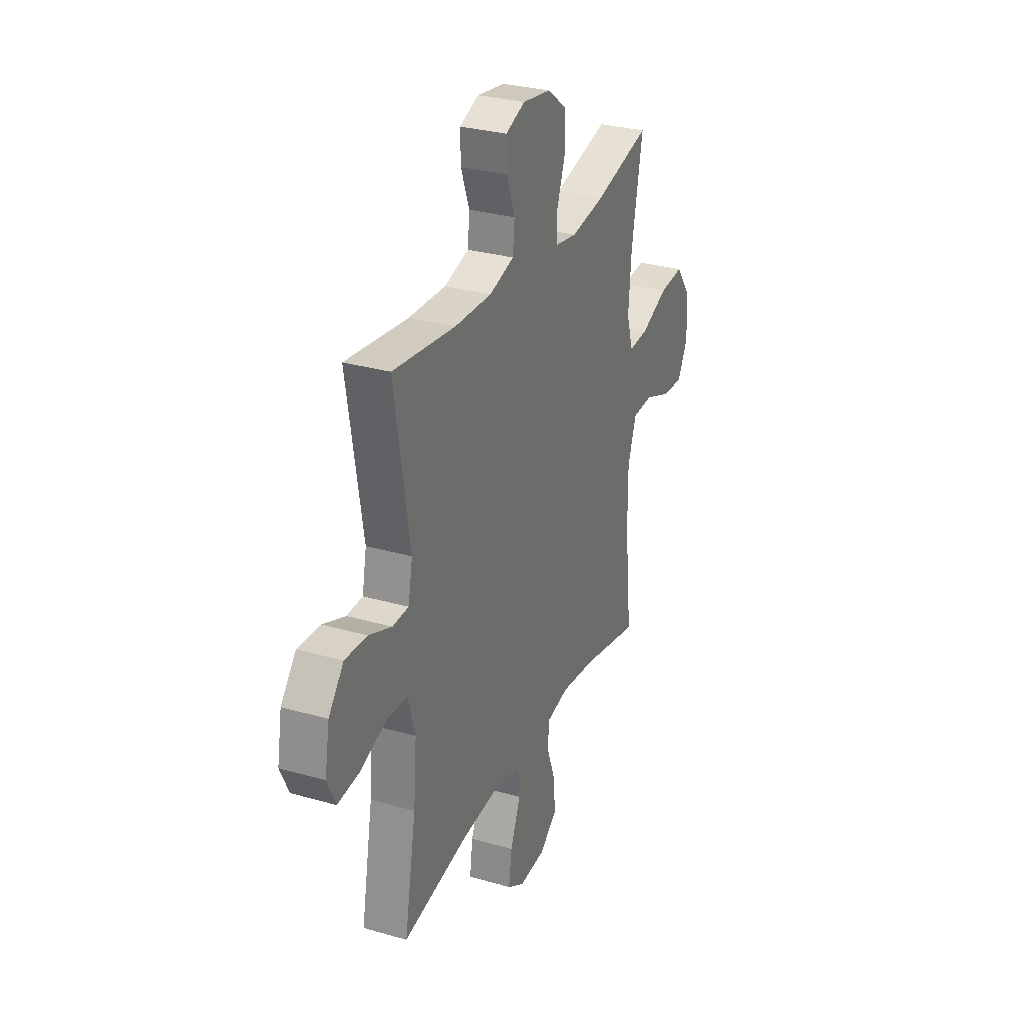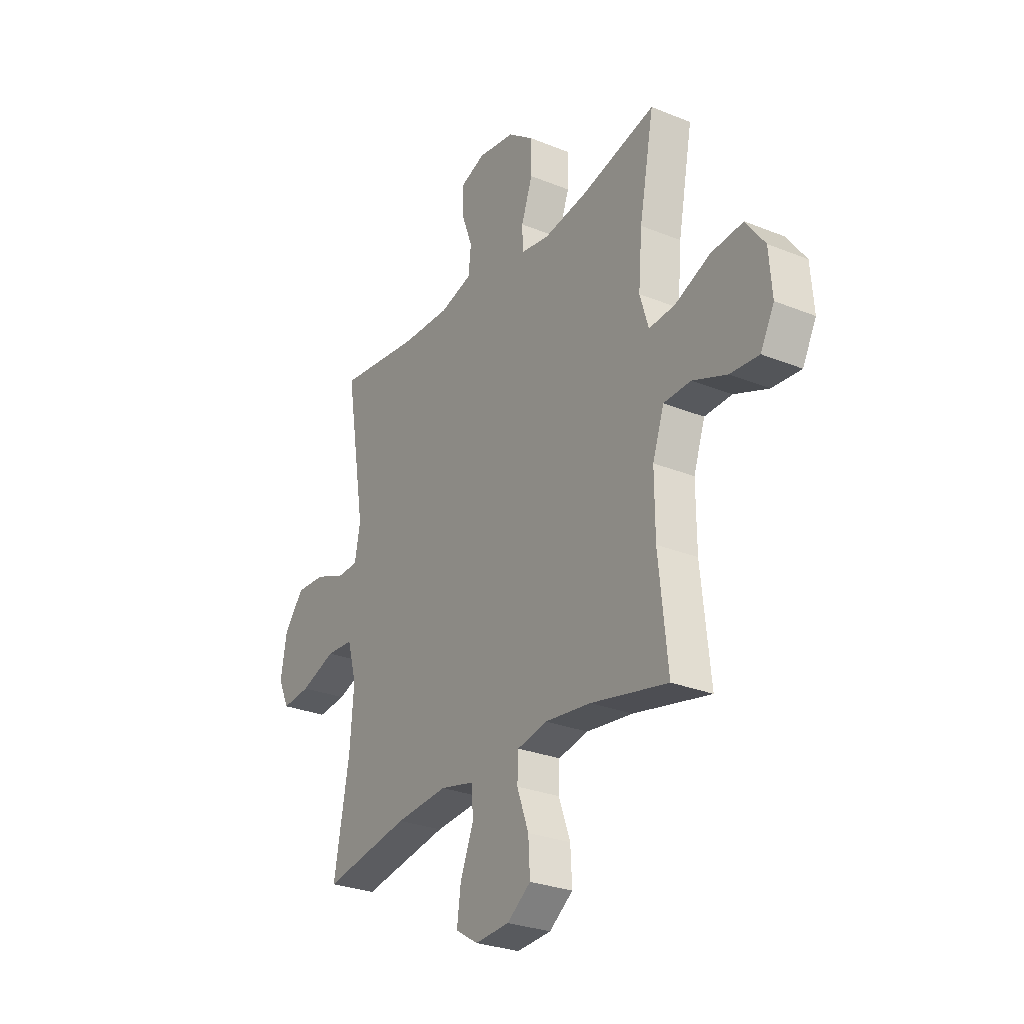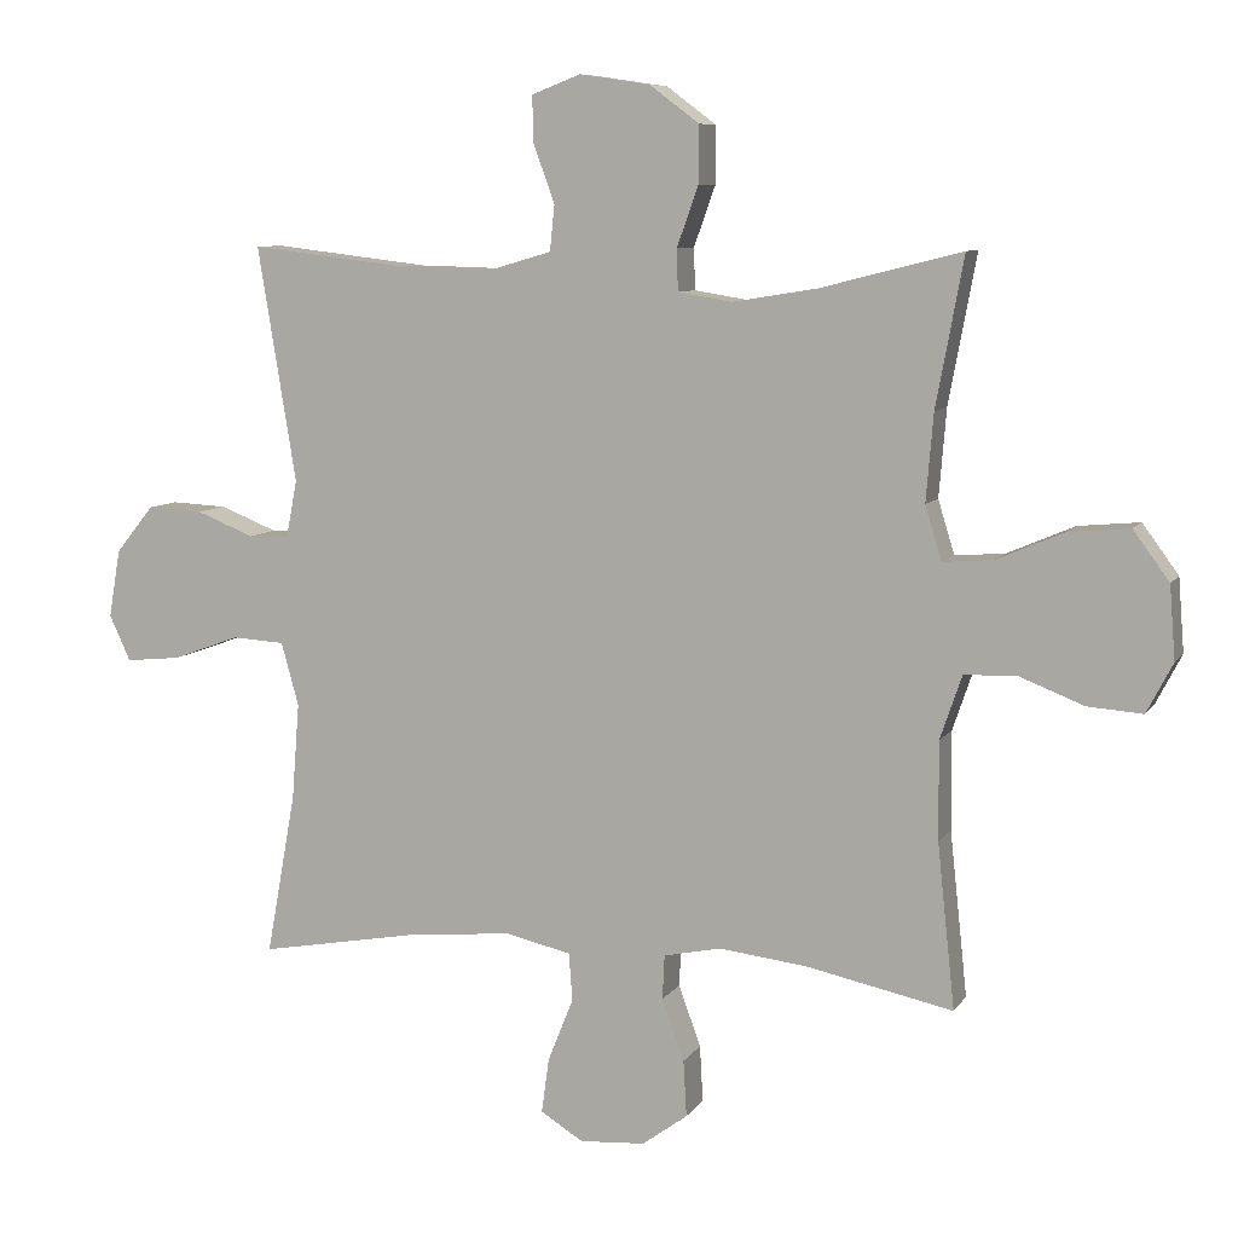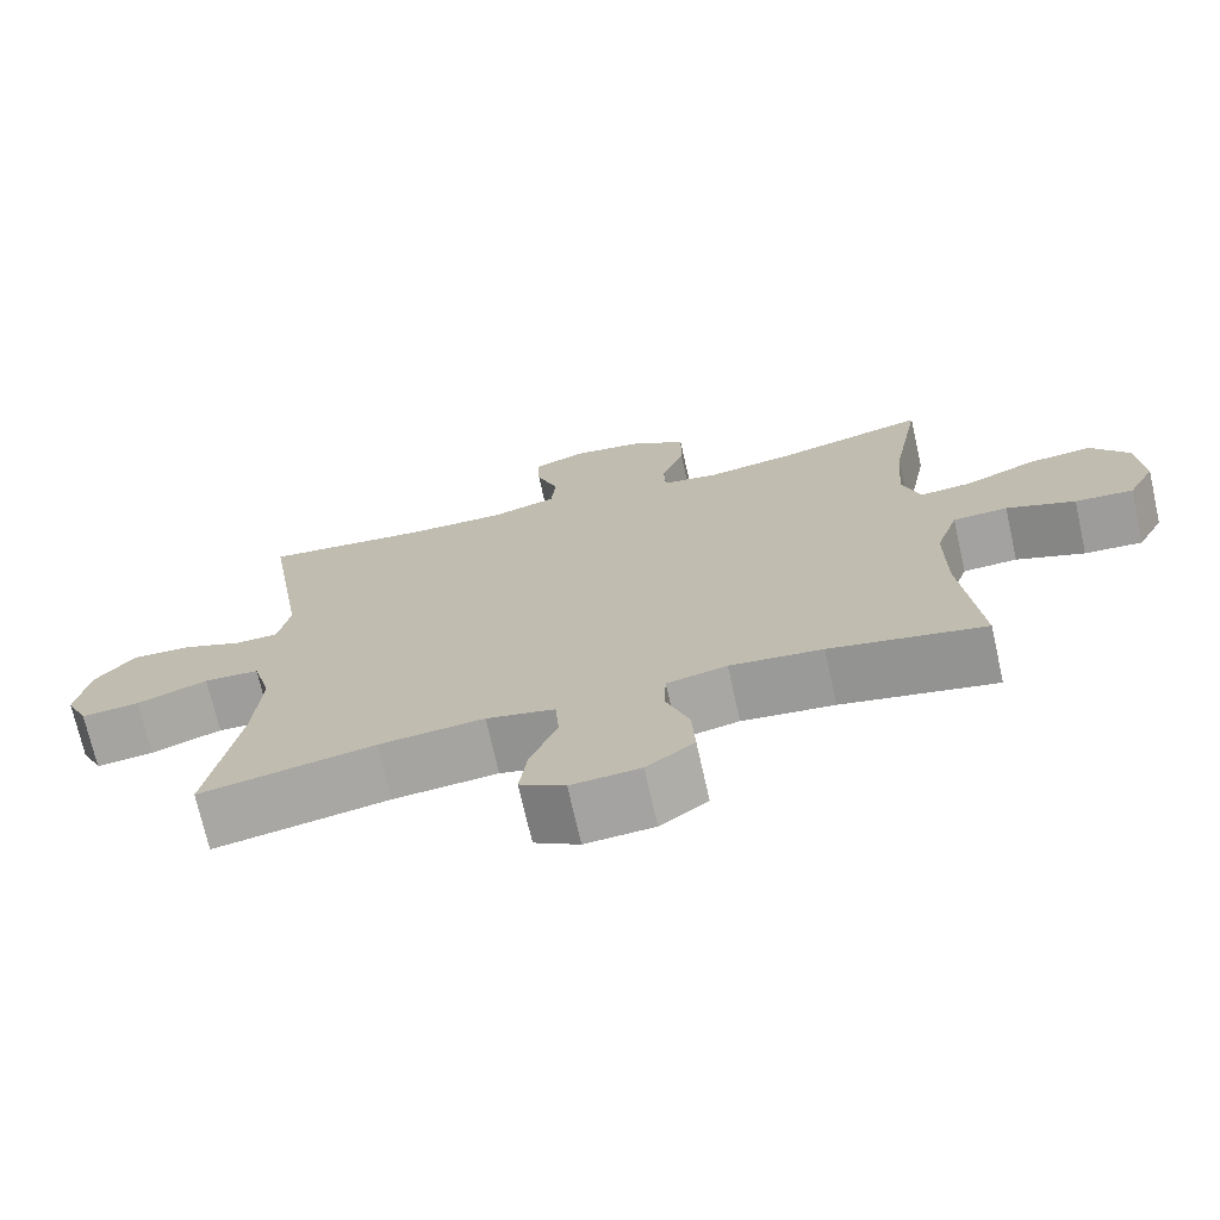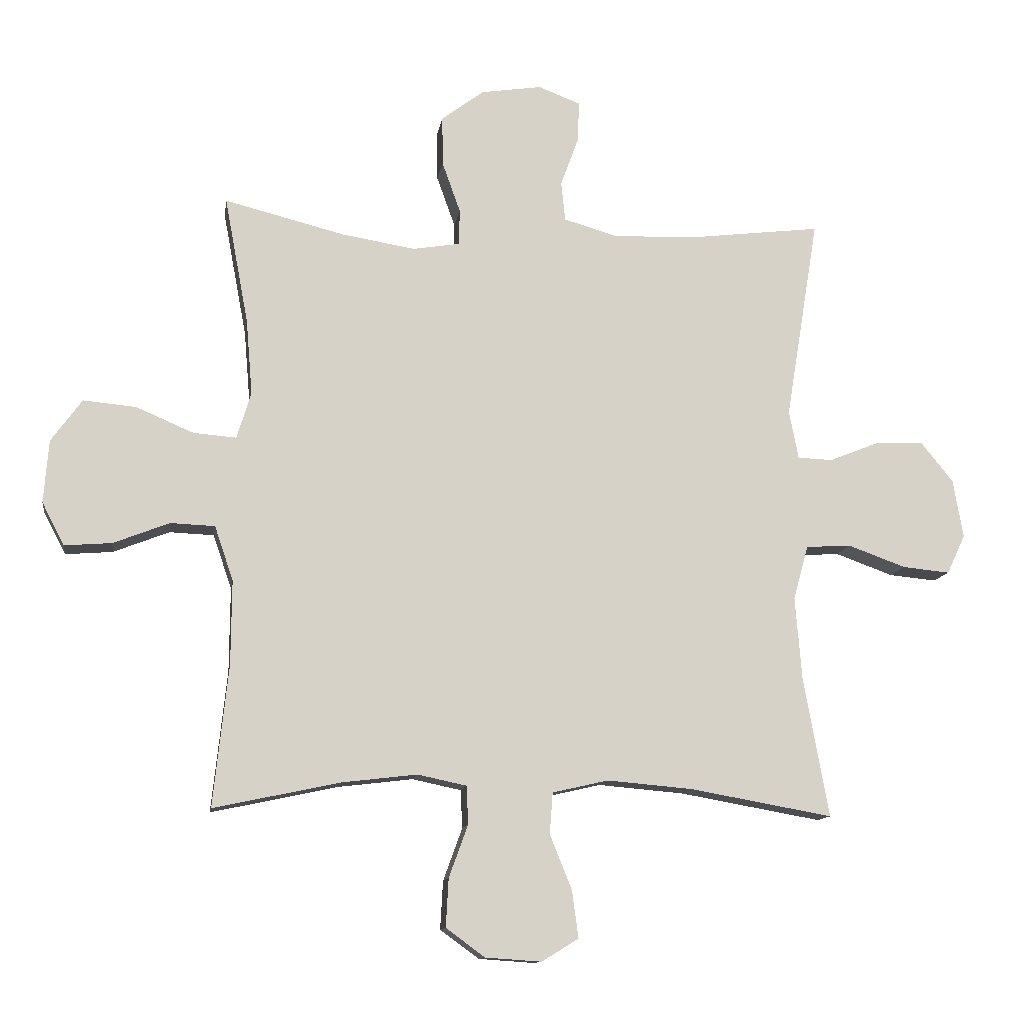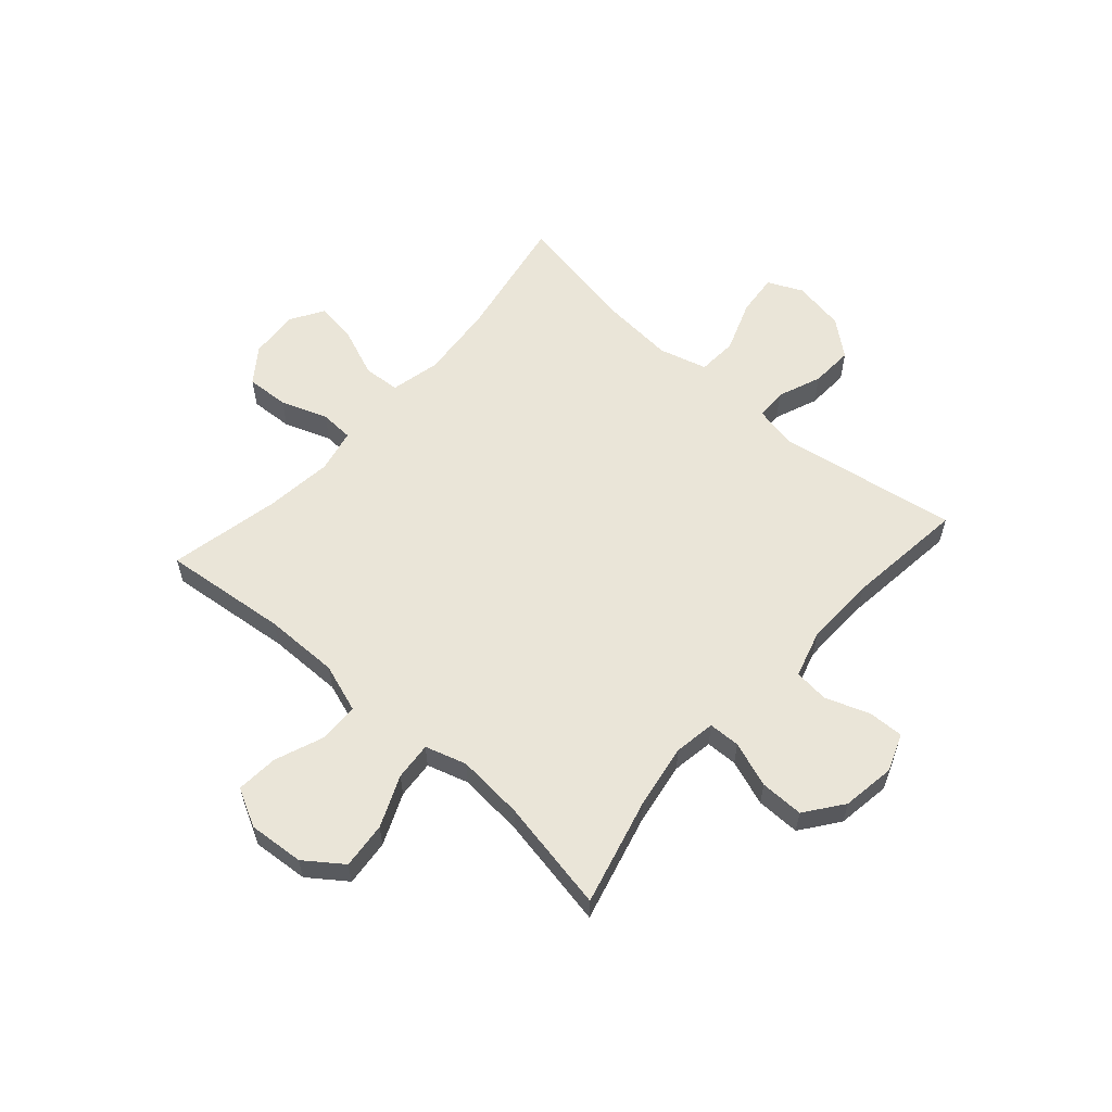
<metadata>
{"format":"obj","ext":"obj","renderer":"f3d","projection":"perspective","resolution":1024,"background":"white","views":[{"elev":29.7,"azim":112.9,"up":"+Z"},{"elev":-27.8,"azim":-121.8,"up":"+Z"},{"elev":8.1,"azim":-160.9,"up":"+Z"},{"elev":-71.9,"azim":-167.3,"up":"+Z"},{"elev":-11.9,"azim":-8.4,"up":"+Z"},{"elev":59.1,"azim":-48.5,"up":"+Y"}]}
</metadata>
<code>
o path3010
v 0.2941 0.0375 0.4695
v 0.1638 0.0375 0.466
v 0.07791 0.0375 0.491
v 0.07127 0.0375 0.5544
v 0.1005 0.0375 0.634
v 0.1025 0.0375 0.6992
v 0.03494 0.0375 0.7252
v -0.06301 0.0375 0.7104
v -0.1315 0.0375 0.6591
v -0.1308 0.0375 0.5797
v -0.1012 0.0375 0.4967
v -0.1029 0.0375 0.4391
v -0.1779 0.0375 0.427
v -0.2947 0.0375 0.4459
v -0.4906 0.0375 0.4955
v -0.452 0.0375 0.2895
v -0.442 0.0375 0.1681
v -0.4649 0.0375 0.09324
v -0.5341 0.0375 0.09874
v -0.6271 0.0375 0.1385
v -0.7119 0.0375 0.1463
v -0.7619 0.0375 0.07797
v -0.7699 0.0375 -0.02335
v -0.7339 0.0375 -0.09255
v -0.6575 0.0375 -0.08665
v -0.5673 0.0375 -0.05129
v -0.4954 0.0375 -0.05422
v -0.4653 0.0375 -0.1423
v -0.4663 0.0375 -0.2784
v -0.4906 0.0375 -0.5064
v -0.2869 0.0375 -0.4629
v -0.1652 0.0375 -0.4485
v -0.08632 0.0375 -0.4652
v -0.08322 0.0375 -0.5266
v -0.1141 0.0375 -0.6113
v -0.1185 0.0375 -0.6894
v -0.05577 0.0375 -0.7353
v 0.03479 0.0375 -0.7414
v 0.09408 0.0375 -0.7049
v 0.0837 0.0375 -0.6288
v 0.04828 0.0375 -0.5406
v 0.05321 0.0375 -0.4741
v 0.1433 0.0375 -0.4534
v 0.281 0.0375 -0.4654
v 0.5111 0.0375 -0.5064
v 0.4704 0.0375 -0.2821
v 0.4598 0.0375 -0.1479
v 0.484 0.0375 -0.06031
v 0.5565 0.0375 -0.05582
v 0.6496 0.0375 -0.08977
v 0.7259 0.0375 -0.0972
v 0.7553 0.0375 -0.03405
v 0.7392 0.0375 0.06027
v 0.6865 0.0375 0.1255
v 0.6089 0.0375 0.1216
v 0.5293 0.0375 0.08985
v 0.473 0.0375 0.09181
v 0.4579 0.0375 0.1701
v 0.5111 0.0375 0.4955
v 0.2941 -0.0375 0.4695
v 0.1638 -0.0375 0.466
v 0.07791 -0.0375 0.491
v 0.07127 -0.0375 0.5544
v 0.1005 -0.0375 0.634
v 0.1025 -0.0375 0.6992
v 0.03494 -0.0375 0.7252
v -0.06301 -0.0375 0.7104
v -0.1315 -0.0375 0.6591
v -0.1308 -0.0375 0.5797
v -0.1012 -0.0375 0.4967
v -0.1029 -0.0375 0.4391
v -0.1779 -0.0375 0.427
v -0.2947 -0.0375 0.4459
v -0.4906 -0.0375 0.4955
v -0.452 -0.0375 0.2895
v -0.442 -0.0375 0.1681
v -0.4649 -0.0375 0.09324
v -0.5341 -0.0375 0.09874
v -0.6271 -0.0375 0.1385
v -0.7119 -0.0375 0.1463
v -0.7619 -0.0375 0.07797
v -0.7699 -0.0375 -0.02335
v -0.7339 -0.0375 -0.09255
v -0.6575 -0.0375 -0.08665
v -0.5673 -0.0375 -0.05129
v -0.4954 -0.0375 -0.05422
v -0.4653 -0.0375 -0.1423
v -0.4663 -0.0375 -0.2784
v -0.4906 -0.0375 -0.5064
v -0.2869 -0.0375 -0.4629
v -0.1652 -0.0375 -0.4485
v -0.08632 -0.0375 -0.4652
v -0.08322 -0.0375 -0.5266
v -0.1141 -0.0375 -0.6113
v -0.1185 -0.0375 -0.6894
v -0.05577 -0.0375 -0.7353
v 0.03479 -0.0375 -0.7414
v 0.09408 -0.0375 -0.7049
v 0.0837 -0.0375 -0.6288
v 0.04828 -0.0375 -0.5406
v 0.05321 -0.0375 -0.4741
v 0.1433 -0.0375 -0.4534
v 0.281 -0.0375 -0.4654
v 0.5111 -0.0375 -0.5064
v 0.4704 -0.0375 -0.2821
v 0.4598 -0.0375 -0.1479
v 0.484 -0.0375 -0.06031
v 0.5565 -0.0375 -0.05582
v 0.6496 -0.0375 -0.08977
v 0.7259 -0.0375 -0.0972
v 0.7553 -0.0375 -0.03405
v 0.7392 -0.0375 0.06027
v 0.6865 -0.0375 0.1255
v 0.6089 -0.0375 0.1216
v 0.5293 -0.0375 0.08985
v 0.473 -0.0375 0.09181
v 0.4579 -0.0375 0.1701
v 0.5111 -0.0375 0.4955
v -0.7619 0.0375 0.07797
v -0.7699 0.0375 -0.02335
v -0.7339 0.0375 -0.09255
v -0.7339 0.0375 -0.09255
v -0.7119 0.0375 0.1463
v -0.6575 0.0375 -0.08665
v -0.6271 0.0375 0.1385
v -0.5673 0.0375 -0.05129
v -0.5341 0.0375 0.09874
v -0.4954 0.0375 -0.05422
v -0.4954 0.0375 -0.05422
v -0.4649 0.0375 0.09324
v -0.4649 0.0375 0.09324
v -0.4653 0.0375 -0.1423
v -0.4663 0.0375 -0.2784
v -0.4906 0.0375 -0.5064
v -0.4906 0.0375 -0.5064
v -0.4906 0.0375 0.4955
v -0.4906 0.0375 0.4955
v -0.452 0.0375 0.2895
v -0.442 0.0375 0.1681
v -0.2947 0.0375 0.4459
v -0.2869 0.0375 -0.4629
v -0.1779 0.0375 0.427
v -0.1652 0.0375 -0.4485
v -0.1029 0.0375 0.4391
v -0.1029 0.0375 0.4391
v -0.08632 0.0375 -0.4652
v -0.08632 0.0375 -0.4652
v -0.06301 0.0375 0.7104
v -0.1315 0.0375 0.6591
v -0.1308 0.0375 0.5797
v -0.1012 0.0375 0.4967
v -0.1141 0.0375 -0.6113
v -0.1185 0.0375 -0.6894
v -0.05577 0.0375 -0.7353
v -0.08322 0.0375 -0.5266
v 0.03494 0.0375 0.7252
v 0.03479 0.0375 -0.7414
v 0.09408 0.0375 -0.7049
v 0.09408 0.0375 -0.7049
v 0.1025 0.0375 0.6992
v 0.1025 0.0375 0.6992
v 0.04828 0.0375 -0.5406
v 0.05321 0.0375 -0.4741
v 0.05321 0.0375 -0.4741
v 0.0837 0.0375 -0.6288
v 0.1433 0.0375 -0.4534
v 0.1005 0.0375 0.634
v 0.07127 0.0375 0.5544
v 0.07791 0.0375 0.491
v 0.07791 0.0375 0.491
v 0.1638 0.0375 0.466
v 0.281 0.0375 -0.4654
v 0.2941 0.0375 0.4695
v 0.473 0.0375 0.09181
v 0.473 0.0375 0.09181
v 0.4579 0.0375 0.1701
v 0.4598 0.0375 -0.1479
v 0.484 0.0375 -0.06031
v 0.484 0.0375 -0.06031
v 0.4704 0.0375 -0.2821
v 0.5293 0.0375 0.08985
v 0.5565 0.0375 -0.05582
v 0.5111 0.0375 -0.5064
v 0.5111 0.0375 -0.5064
v 0.5111 0.0375 0.4955
v 0.5111 0.0375 0.4955
v 0.6089 0.0375 0.1216
v 0.6496 0.0375 -0.08977
v 0.6865 0.0375 0.1255
v 0.7259 0.0375 -0.0972
v 0.7259 0.0375 -0.0972
v 0.7392 0.0375 0.06027
v 0.7553 0.0375 -0.03405
v -0.7619 -0.0375 0.07797
v -0.7699 -0.0375 -0.02335
v -0.7339 -0.0375 -0.09255
v -0.7339 -0.0375 -0.09255
v -0.7119 -0.0375 0.1463
v -0.6575 -0.0375 -0.08665
v -0.6271 -0.0375 0.1385
v -0.5673 -0.0375 -0.05129
v -0.5341 -0.0375 0.09874
v -0.4954 -0.0375 -0.05422
v -0.4954 -0.0375 -0.05422
v -0.4649 -0.0375 0.09324
v -0.4649 -0.0375 0.09324
v -0.4653 -0.0375 -0.1423
v -0.4663 -0.0375 -0.2784
v -0.4906 -0.0375 -0.5064
v -0.4906 -0.0375 -0.5064
v -0.4906 -0.0375 0.4955
v -0.4906 -0.0375 0.4955
v -0.452 -0.0375 0.2895
v -0.442 -0.0375 0.1681
v -0.2947 -0.0375 0.4459
v -0.2869 -0.0375 -0.4629
v -0.1779 -0.0375 0.427
v -0.1652 -0.0375 -0.4485
v -0.1029 -0.0375 0.4391
v -0.1029 -0.0375 0.4391
v -0.08632 -0.0375 -0.4652
v -0.08632 -0.0375 -0.4652
v -0.06301 -0.0375 0.7104
v -0.1315 -0.0375 0.6591
v -0.1308 -0.0375 0.5797
v -0.1012 -0.0375 0.4967
v -0.1141 -0.0375 -0.6113
v -0.1185 -0.0375 -0.6894
v -0.05577 -0.0375 -0.7353
v -0.08322 -0.0375 -0.5266
v 0.03494 -0.0375 0.7252
v 0.03479 -0.0375 -0.7414
v 0.09408 -0.0375 -0.7049
v 0.09408 -0.0375 -0.7049
v 0.1025 -0.0375 0.6992
v 0.1025 -0.0375 0.6992
v 0.04828 -0.0375 -0.5406
v 0.05321 -0.0375 -0.4741
v 0.05321 -0.0375 -0.4741
v 0.0837 -0.0375 -0.6288
v 0.1433 -0.0375 -0.4534
v 0.1005 -0.0375 0.634
v 0.07127 -0.0375 0.5544
v 0.07791 -0.0375 0.491
v 0.07791 -0.0375 0.491
v 0.1638 -0.0375 0.466
v 0.281 -0.0375 -0.4654
v 0.2941 -0.0375 0.4695
v 0.473 -0.0375 0.09181
v 0.473 -0.0375 0.09181
v 0.4579 -0.0375 0.1701
v 0.4598 -0.0375 -0.1479
v 0.484 -0.0375 -0.06031
v 0.484 -0.0375 -0.06031
v 0.4704 -0.0375 -0.2821
v 0.5293 -0.0375 0.08985
v 0.5565 -0.0375 -0.05582
v 0.5111 -0.0375 -0.5064
v 0.5111 -0.0375 -0.5064
v 0.5111 -0.0375 0.4955
v 0.5111 -0.0375 0.4955
v 0.6089 -0.0375 0.1216
v 0.6496 -0.0375 -0.08977
v 0.6865 -0.0375 0.1255
v 0.7259 -0.0375 -0.0972
v 0.7259 -0.0375 -0.0972
v 0.7392 -0.0375 0.06027
v 0.7553 -0.0375 -0.03405
f 219 246 244
f 267 263 268
f 248 251 260
f 229 240 227
f 248 246 251
f 203 205 202
f 219 244 226
f 207 205 203
f 237 238 230
f 201 200 199
f 230 238 221
f 216 208 209
f 219 251 246
f 214 217 213
f 228 229 227
f 194 200 198
f 221 219 205
f 199 194 195
f 203 202 201
f 218 205 207
f 252 249 219
f 217 215 213
f 257 256 253
f 267 262 263
f 221 205 218
f 243 223 225
f 205 219 214
f 263 262 257
f 243 242 223
f 226 243 225
f 265 268 263
f 262 267 264
f 199 195 196
f 200 201 202
f 255 247 258
f 241 219 221
f 252 253 249
f 241 221 238
f 255 252 247
f 241 252 219
f 227 237 230
f 223 242 231
f 226 244 243
f 213 215 211
f 208 218 207
f 232 240 229
f 216 218 208
f 233 240 232
f 214 219 217
f 225 223 224
f 249 253 256
f 227 240 237
f 200 194 199
f 256 257 262
f 231 242 235
f 249 251 219
f 247 252 241
f 22 23 82 81
f 23 122 197 82
f 21 22 81 80
f 24 25 84 83
f 20 21 80 79
f 25 26 85 84
f 19 20 79 78
f 26 129 204 85
f 131 19 78 206
f 27 28 87 86
f 29 135 210 88
f 137 16 75 212
f 28 29 88 87
f 17 18 77 76
f 16 17 76 75
f 14 15 74 73
f 30 31 90 89
f 13 14 73 72
f 31 32 91 90
f 145 13 72 220
f 32 147 222 91
f 8 9 68 67
f 9 10 69 68
f 10 11 70 69
f 35 36 95 94
f 36 37 96 95
f 34 35 94 93
f 11 12 71 70
f 33 34 93 92
f 7 8 67 66
f 37 38 97 96
f 38 159 234 97
f 161 7 66 236
f 41 164 239 100
f 40 41 100 99
f 39 40 99 98
f 42 43 102 101
f 5 6 65 64
f 4 5 64 63
f 170 4 63 245
f 2 3 62 61
f 43 44 103 102
f 1 2 61 60
f 175 58 117 250
f 47 179 254 106
f 46 47 106 105
f 56 57 116 115
f 48 49 108 107
f 184 46 105 259
f 44 45 104 103
f 186 1 60 261
f 58 59 118 117
f 55 56 115 114
f 49 50 109 108
f 54 55 114 113
f 50 191 266 109
f 53 54 113 112
f 52 53 112 111
f 51 52 111 110
f 144 169 171
f 192 193 188
f 173 185 176
f 154 152 165
f 173 176 171
f 128 127 130
f 144 151 169
f 132 128 130
f 162 155 163
f 126 124 125
f 155 146 163
f 141 134 133
f 144 171 176
f 139 138 142
f 153 152 154
f 119 123 125
f 146 130 144
f 124 120 119
f 128 126 127
f 143 132 130
f 177 144 174
f 142 138 140
f 182 178 181
f 192 188 187
f 146 143 130
f 168 150 148
f 130 139 144
f 188 182 187
f 168 148 167
f 151 150 168
f 190 188 193
f 187 189 192
f 124 121 120
f 125 127 126
f 180 183 172
f 166 146 144
f 177 174 178
f 166 163 146
f 180 172 177
f 166 144 177
f 152 155 162
f 148 156 167
f 151 168 169
f 138 136 140
f 133 132 143
f 157 154 165
f 141 133 143
f 158 157 165
f 139 142 144
f 150 149 148
f 174 181 178
f 152 162 165
f 125 124 119
f 181 187 182
f 156 160 167
f 174 144 176
f 172 166 177

</code>
